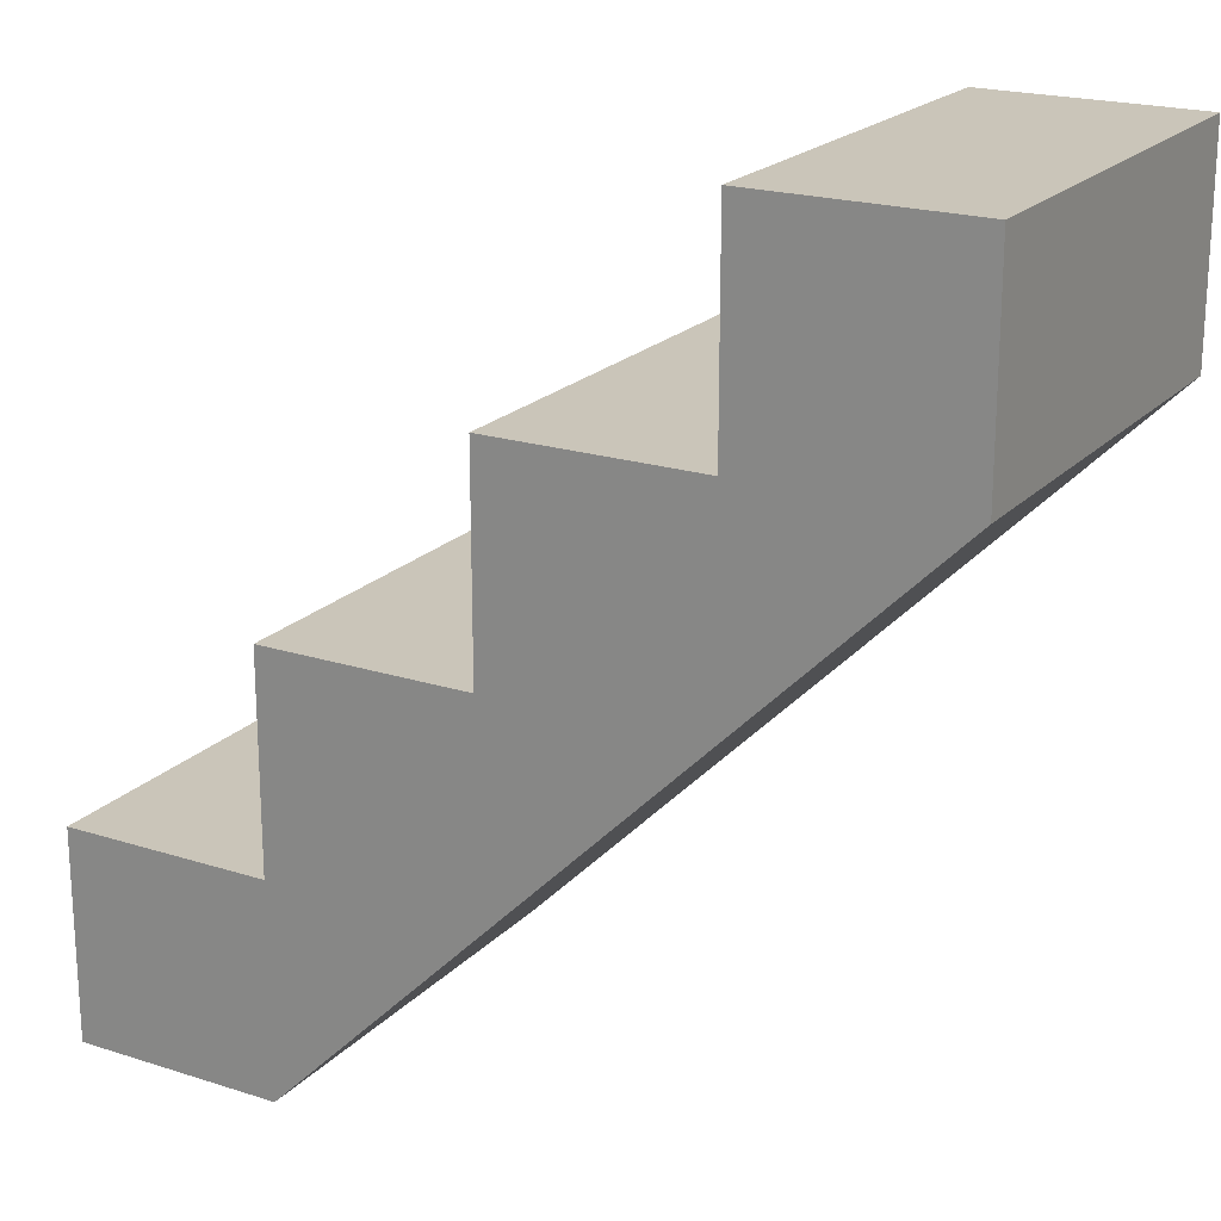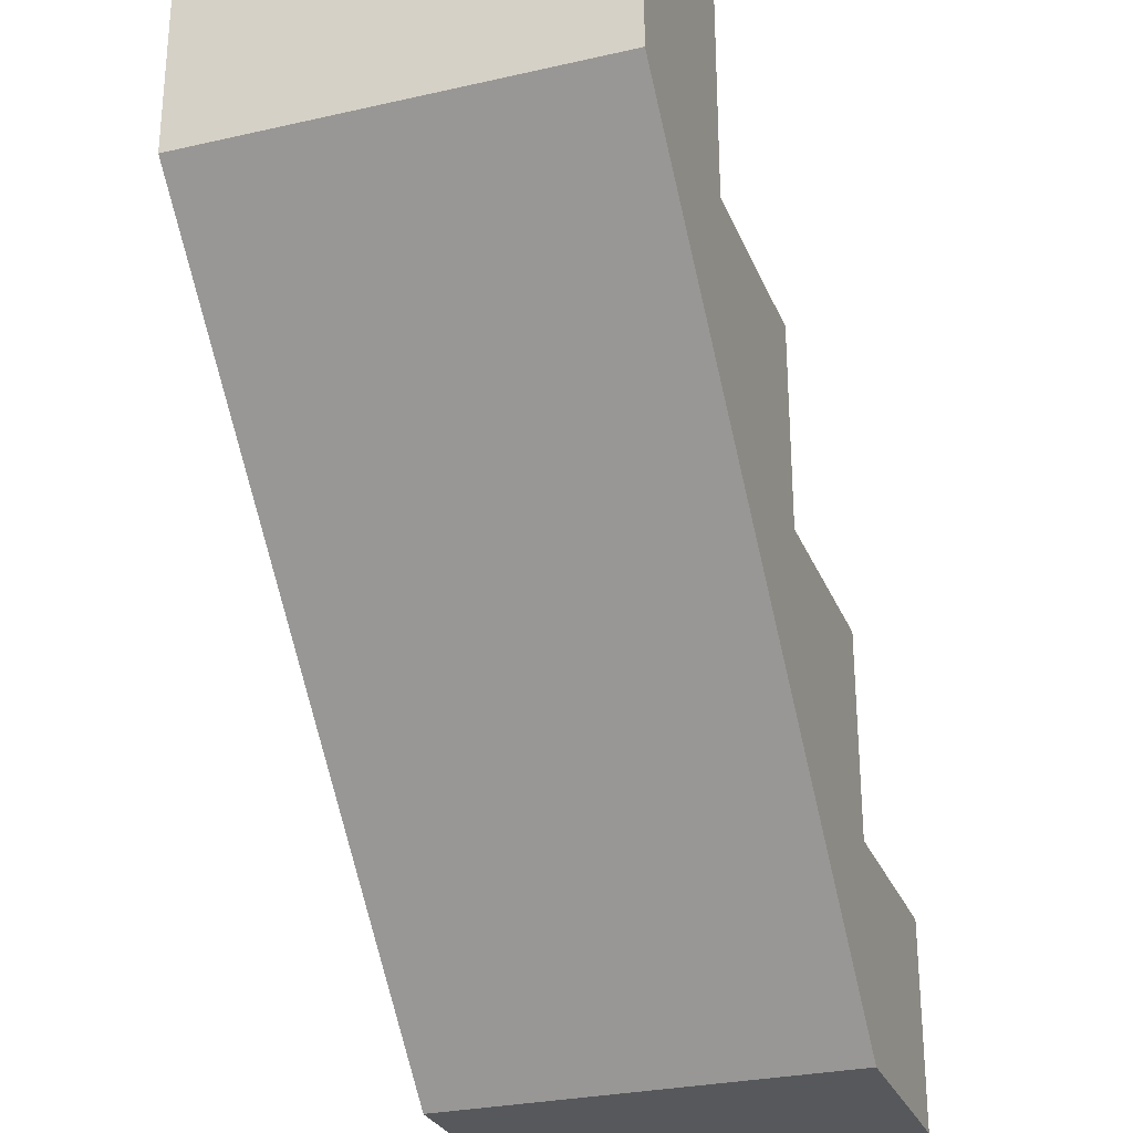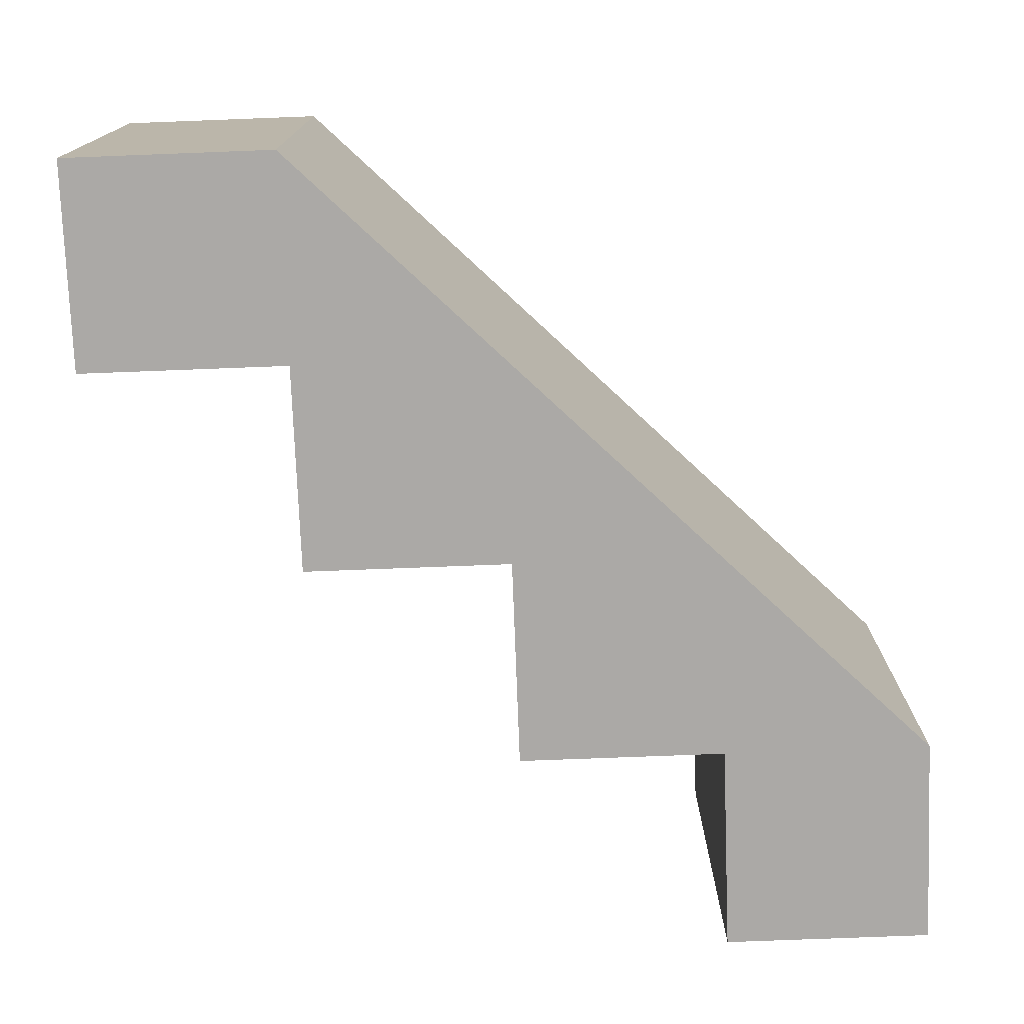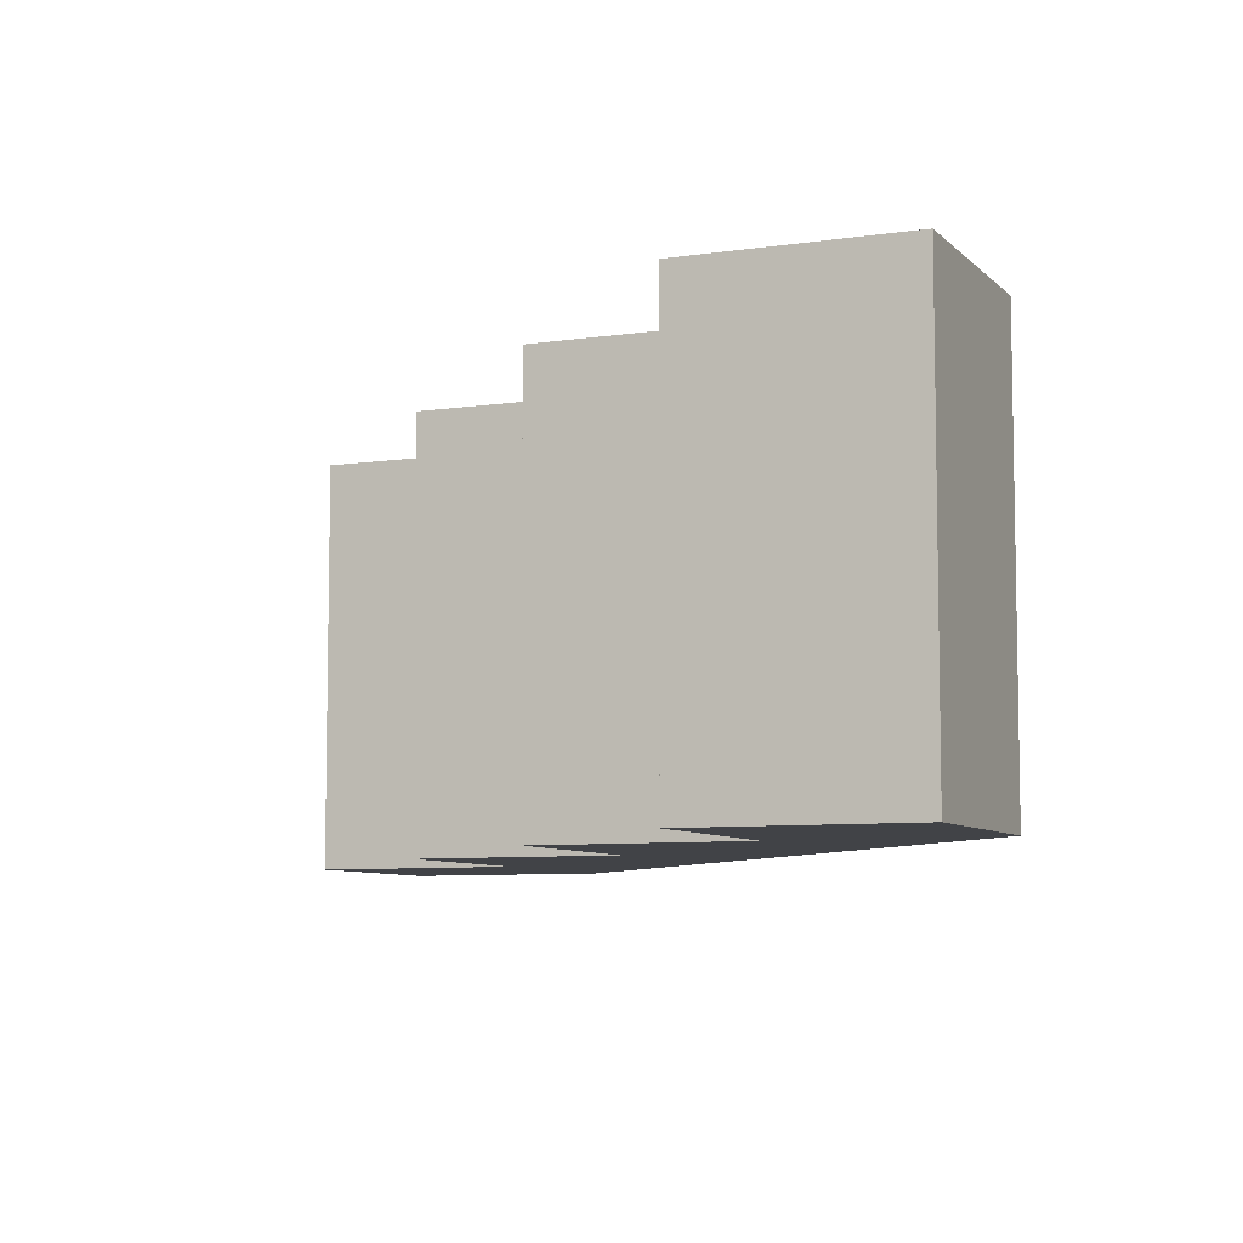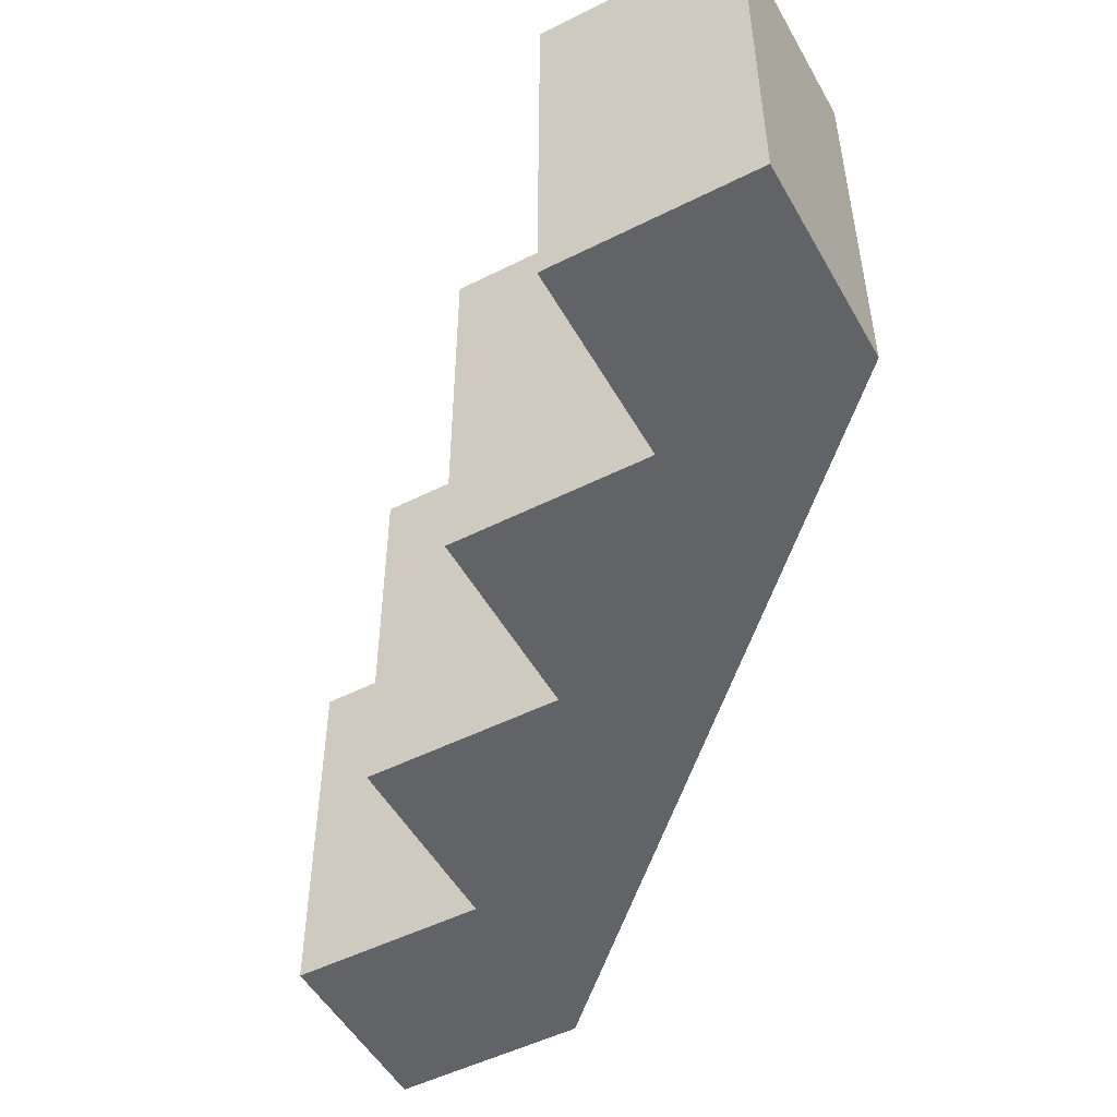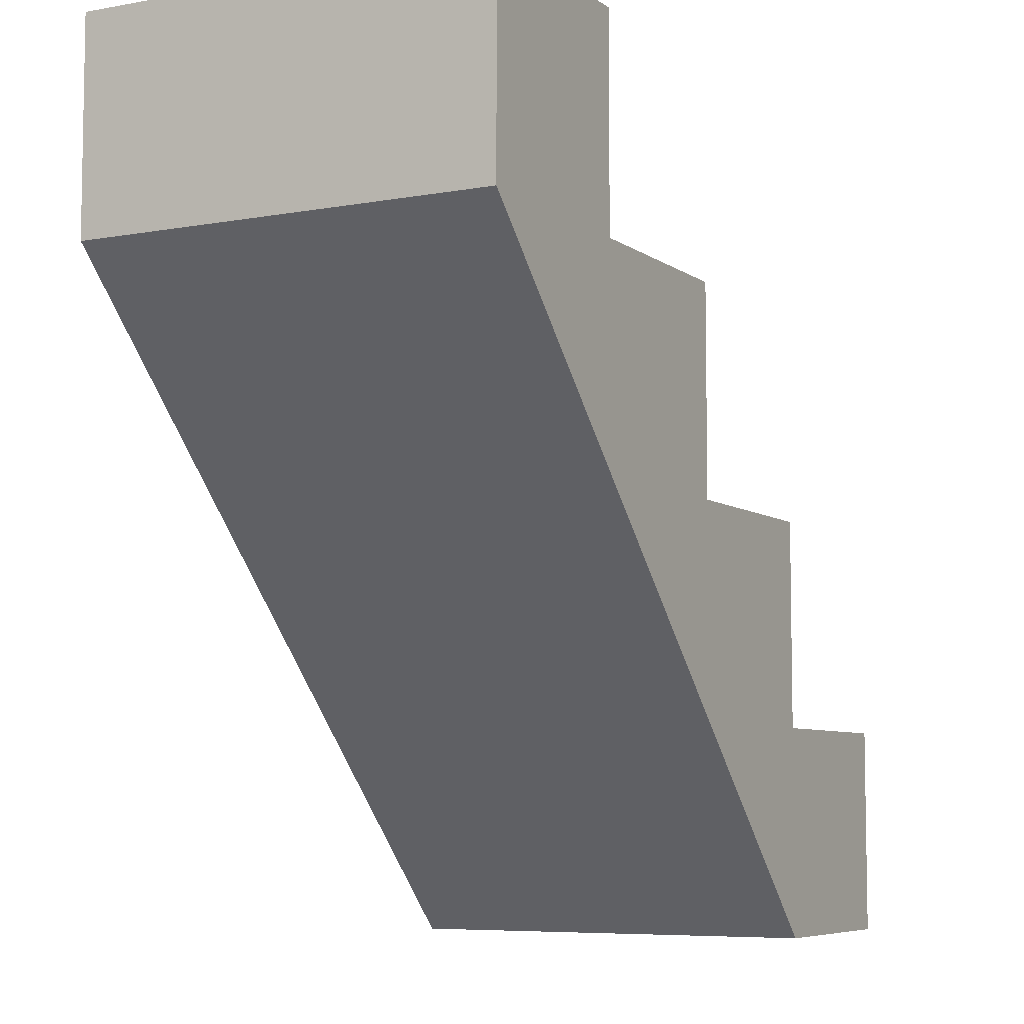
<metadata>
{"format":"obj","ext":"obj","renderer":"f3d","projection":"perspective","resolution":1024,"background":"white","views":[{"elev":20.6,"azim":30.1,"up":"+Y"},{"elev":-28.1,"azim":109.1,"up":"+Y"},{"elev":-75.6,"azim":2.2,"up":"+Z"},{"elev":-7.3,"azim":-66.8,"up":"+Z"},{"elev":-51.0,"azim":-61.3,"up":"+Z"},{"elev":-6.8,"azim":118.1,"up":"+Y"}]}
</metadata>
<code>
g stairs-diagonal-narrow
v -0.5 0 -0.25 1 1 1
v -0.25 1.062e-17 -0.25 1 1 1
v -0.5 0.25 -0.25 1 1 1
v -0.25 0.25 -0.25 1 1 1
v 0.5 0.75 -0.25 1 1 1
v 0 0.5 -0.25 1 1 1
v -0.25 0.5 -0.25 1 1 1
v 0 0.75 -0.25 1 1 1
v 0.25 0.75 -0.25 1 1 1
v 0.25 1 -0.25 1 1 1
v 0.5 1 -0.25 1 1 1
v -0.5 0 0.25 1 1 1
v -0.5 0.25 0.25 1 1 1
v -0.25 1.062e-17 0.25 1 1 1
v 0.5 1 0.25 1 1 1
v 0.5 0.75 0.25 1 1 1
v 0.25 1 0.25 1 1 1
v -0.25 0.25 0.25 1 1 1
v 0 0.5 0.25 1 1 1
v -0.25 0.5 0.25 1 1 1
v 0 0.75 0.25 1 1 1
v 0.25 0.75 0.25 1 1 1
f 3 2 1
f 2 3 4
f 2 4 5
f 5 4 6
f 6 4 7
f 5 6 8
f 5 8 9
f 5 9 10
f 5 10 11
f 12 3 1
f 3 12 13
f 12 2 14
f 2 12 1
f 15 5 11
f 5 15 16
f 10 15 11
f 15 10 17
f 14 13 12
f 13 14 18
f 16 18 14
f 18 16 19
f 20 18 19
f 19 16 21
f 21 16 22
f 15 22 16
f 22 15 17
f 3 18 4
f 18 3 13
f 18 7 4
f 7 18 20
f 7 19 6
f 19 7 20
f 19 8 6
f 8 19 21
f 8 22 9
f 22 8 21
f 22 10 9
f 10 22 17
f 14 5 16
f 5 14 2
g stairs-diagonal-narrow
f 3 2 1
f 2 3 4
f 2 4 5
f 5 4 6
f 6 4 7
f 5 6 8
f 5 8 9
f 5 9 10
f 5 10 11
f 12 3 1
f 3 12 13
f 12 2 14
f 2 12 1
f 15 5 11
f 5 15 16
f 10 15 11
f 15 10 17
f 14 13 12
f 13 14 18
f 16 18 14
f 18 16 19
f 20 18 19
f 19 16 21
f 21 16 22
f 15 22 16
f 22 15 17
f 3 18 4
f 18 3 13
f 18 7 4
f 7 18 20
f 7 19 6
f 19 7 20
f 19 8 6
f 8 19 21
f 8 22 9
f 22 8 21
f 22 10 9
f 10 22 17
f 14 5 16
f 5 14 2

</code>
